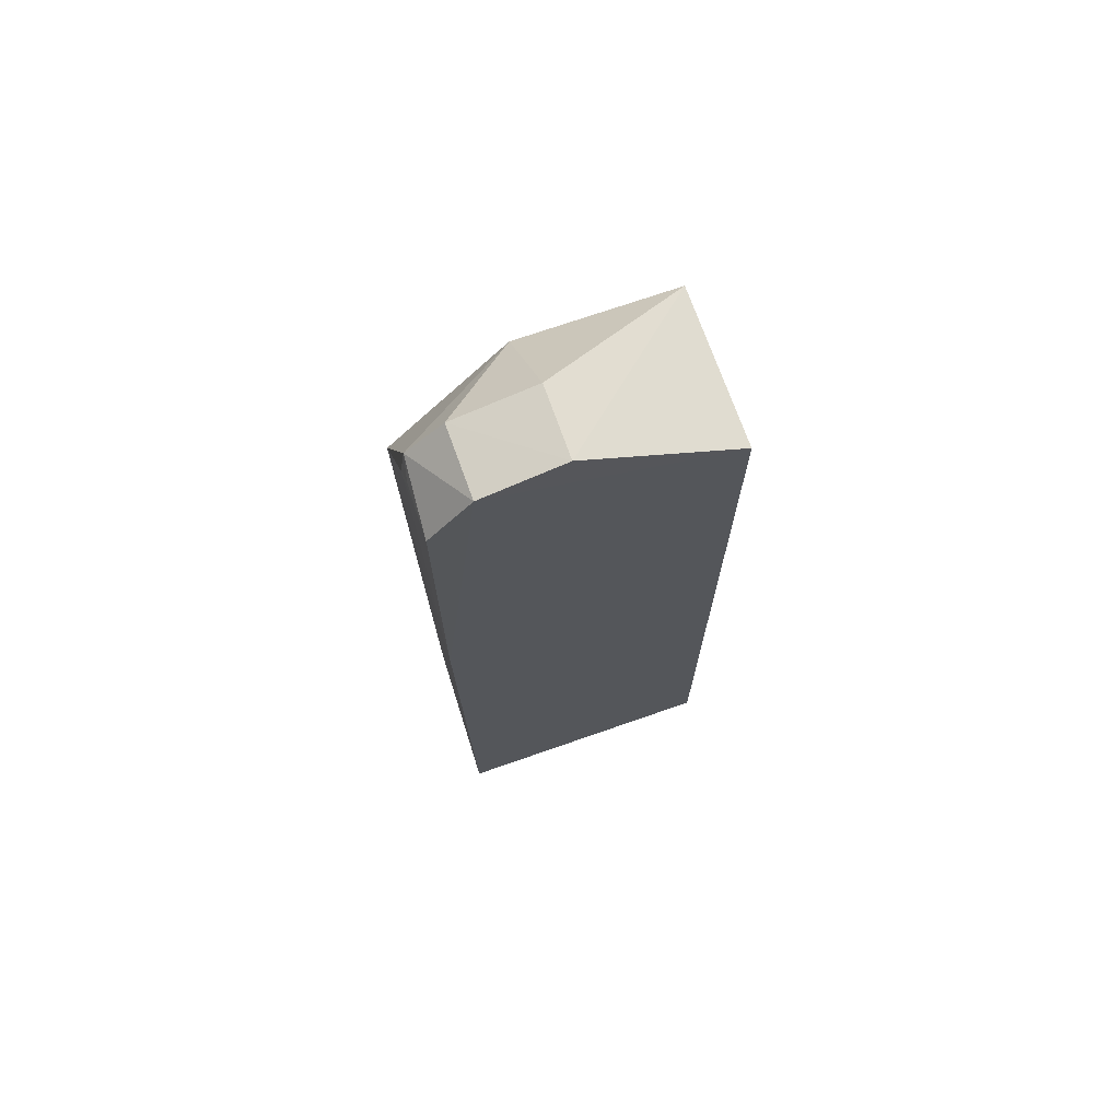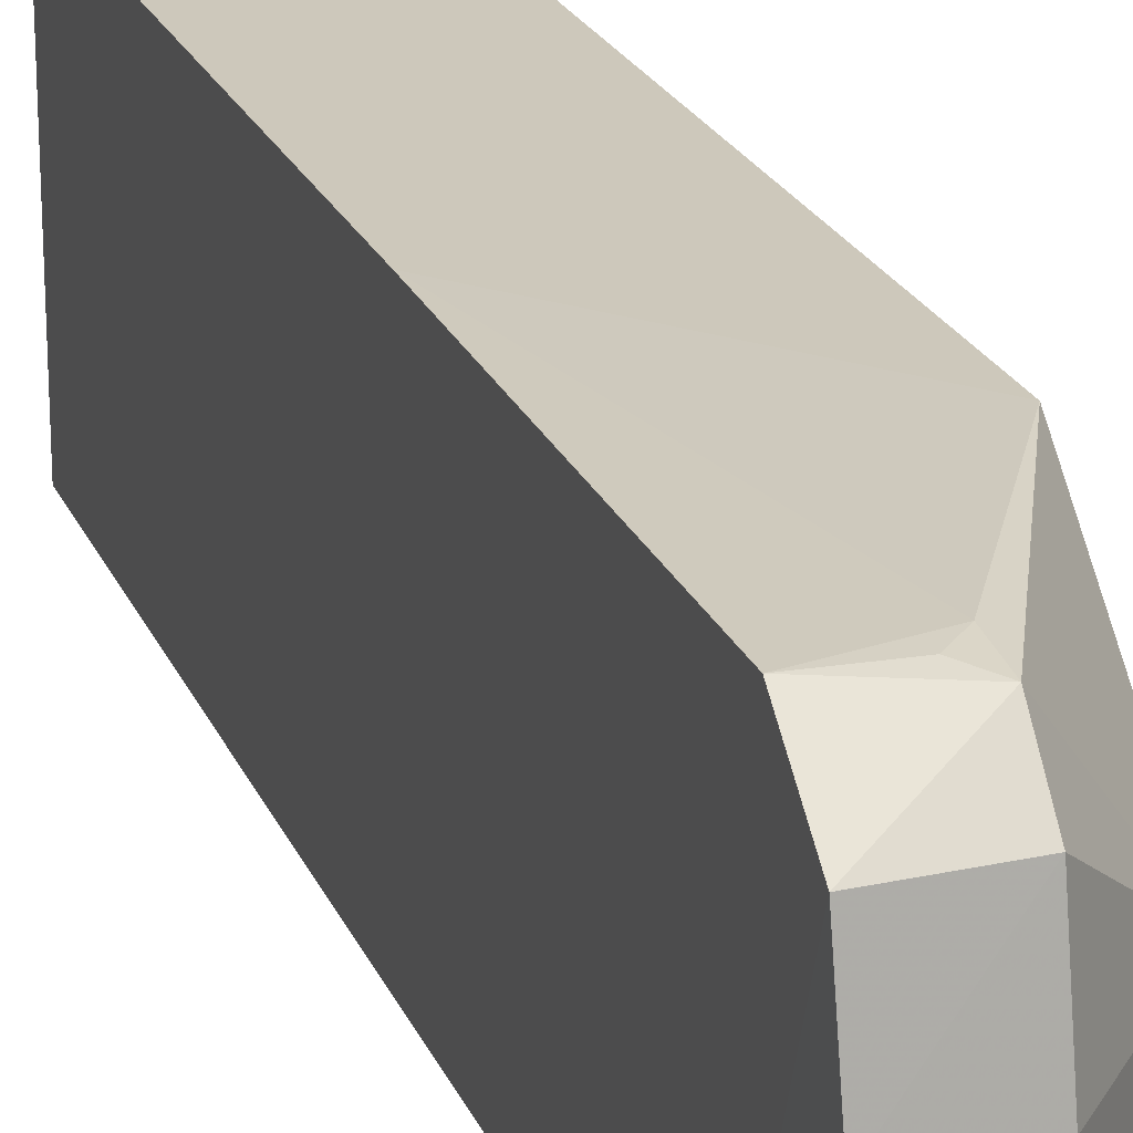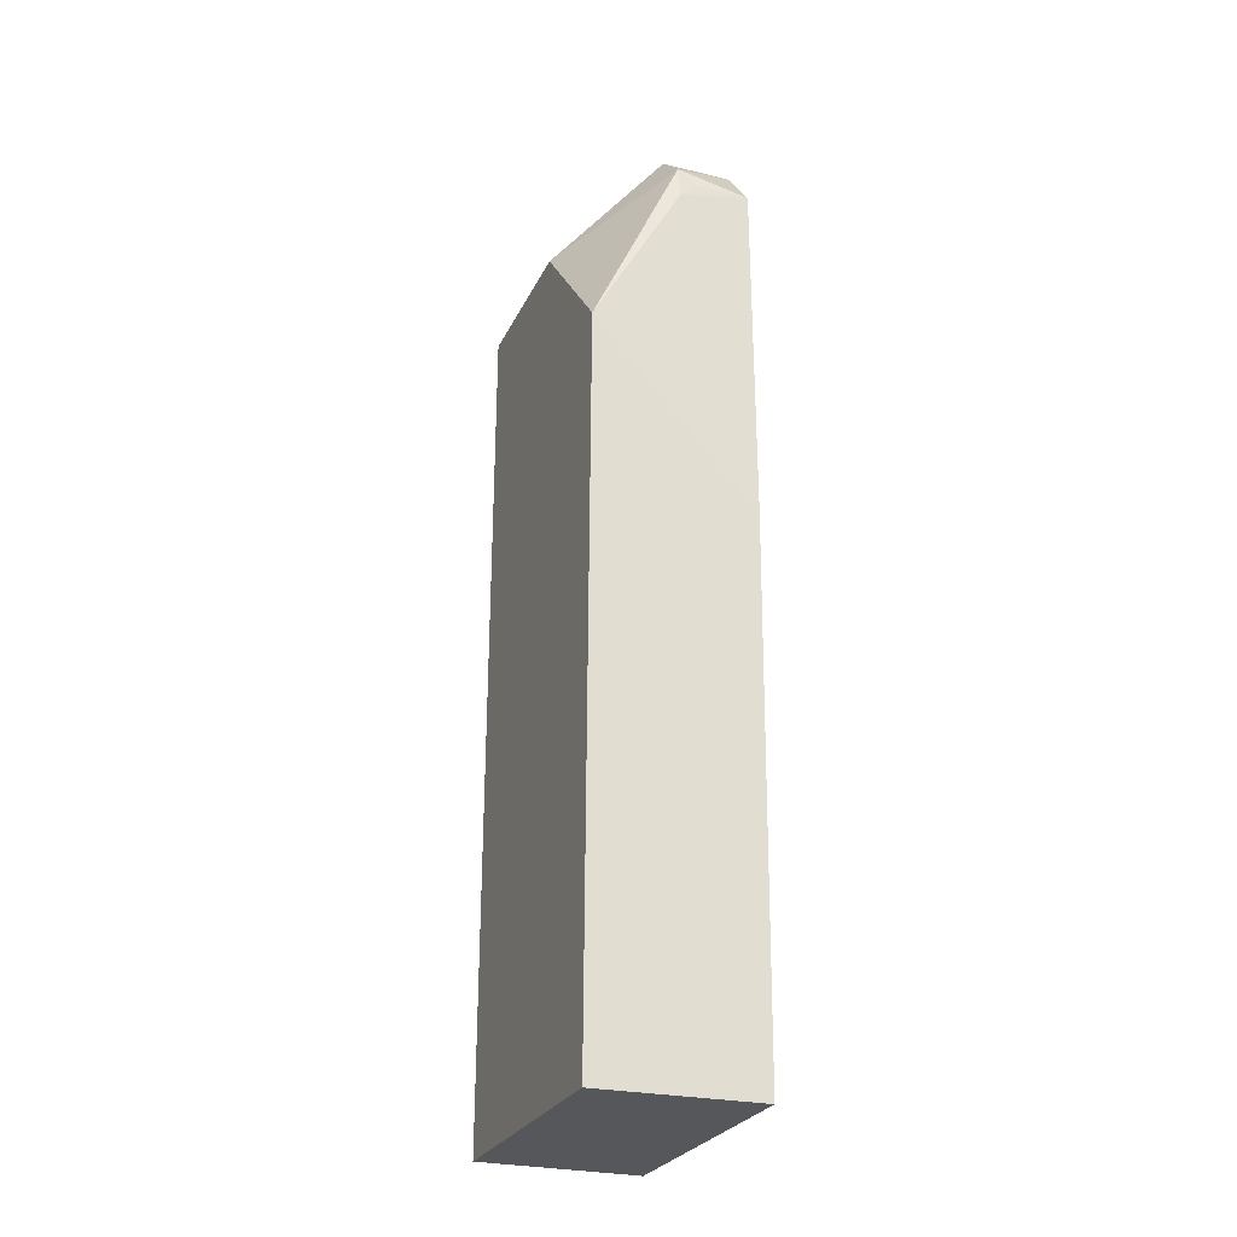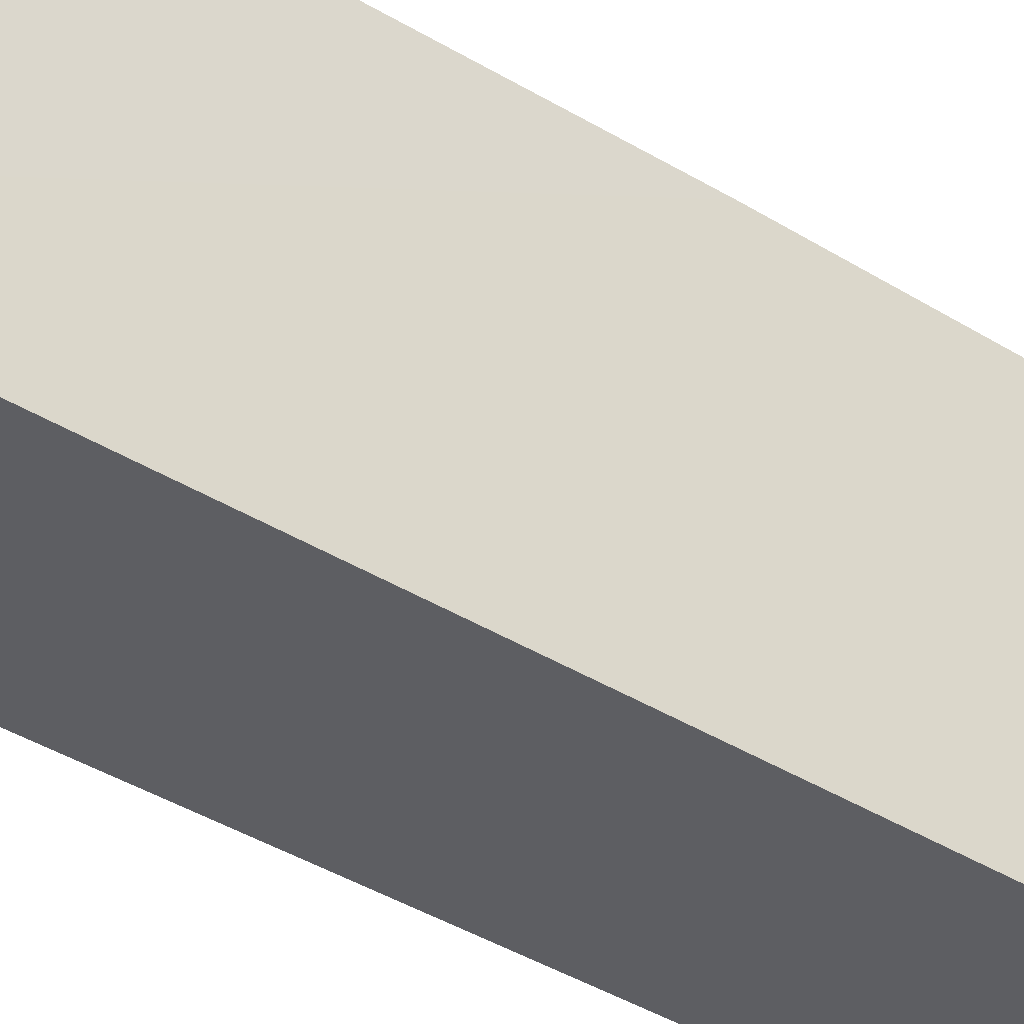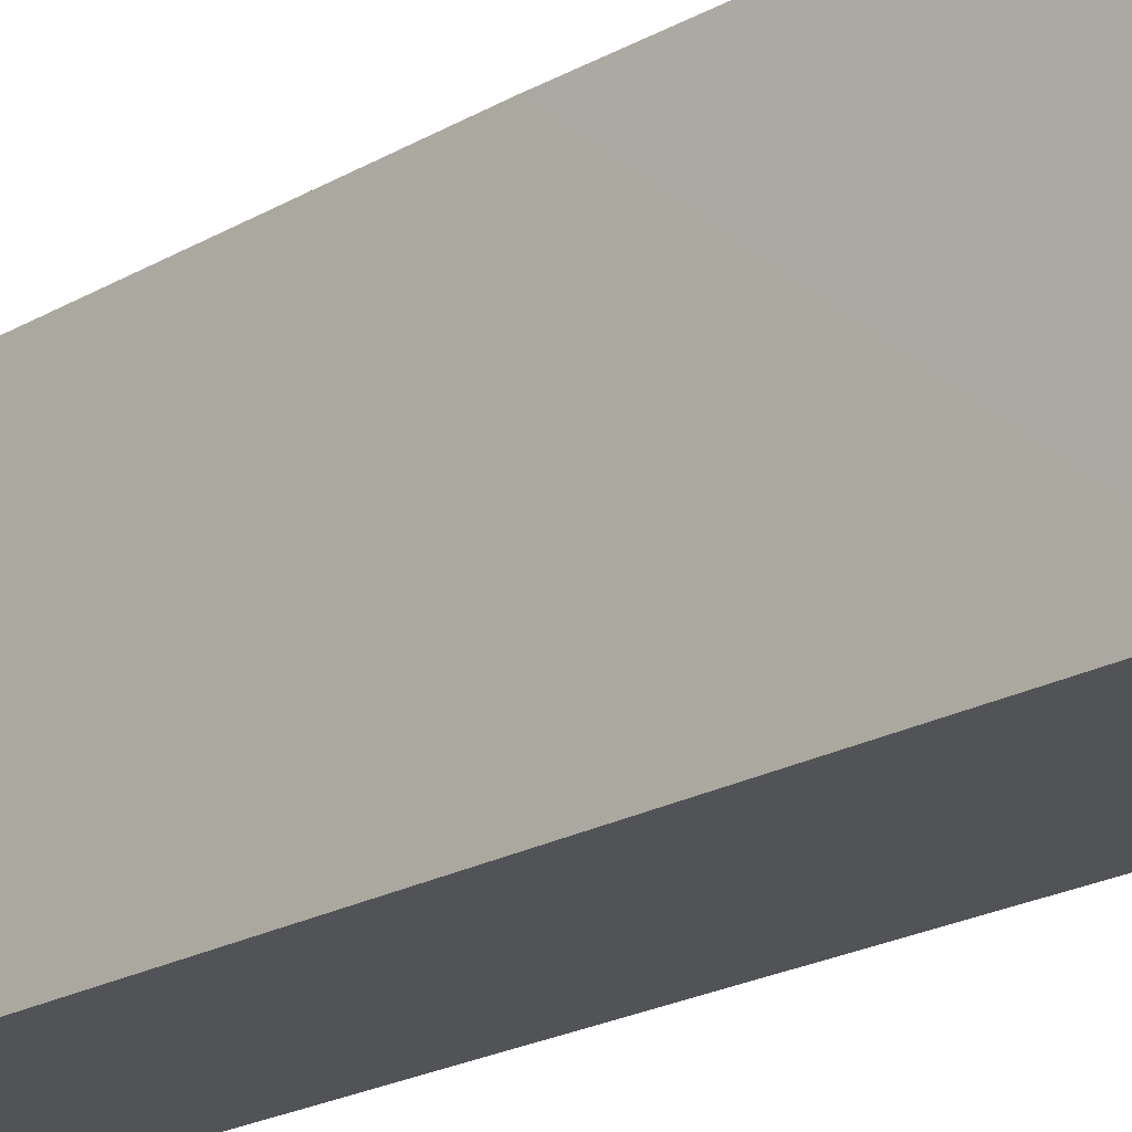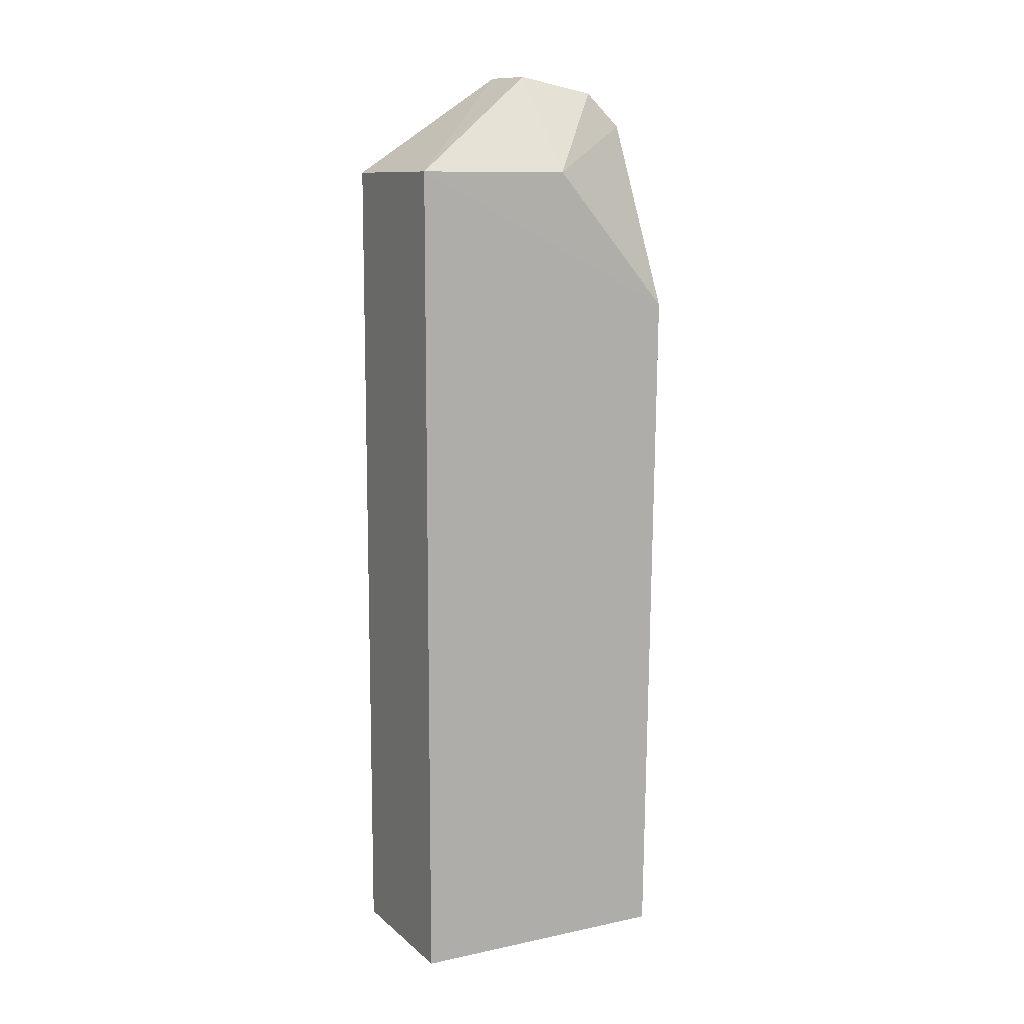
<metadata>
{"format":"obj","ext":"obj","renderer":"f3d","projection":"perspective","resolution":1024,"background":"white","views":[{"elev":71.3,"azim":70.7,"up":"+Y"},{"elev":23.0,"azim":161.3,"up":"+Z"},{"elev":-27.0,"azim":-21.4,"up":"+Y"},{"elev":-39.0,"azim":52.0,"up":"+Z"},{"elev":-22.0,"azim":134.1,"up":"+Z"},{"elev":10.5,"azim":-117.7,"up":"+Y"}]}
</metadata>
<code>
v 0.03785 0.1112 0.137
v 0.03778 -0.09274 0.1352
v 0.03779 0.1035 0.07153
v 0.0009625 0.1035 0.07153
v 0.0009431 0.07081 0.1365
v 0.0009625 -0.09287 0.07153
v 0.03781 0.1275 0.1083
v 0.03805 0.02991 0.137
v 0.03779 -0.09287 0.07153
v 0.0009758 -0.09286 0.1341
v 0.0215 0.1234 0.1273
v 0.03793 0.1238 0.1271
v 0.0215 0.1075 0.1369
v 0.02145 0.127 0.1083
v 0.0009625 0.1035 0.1084
v 0.02144 0.1154 0.1358
v 0.02557 0.1114 0.1367
f 6 4 3
f 6 5 4
f 7 3 4
f 8 5 2
f 9 6 3
f 9 8 2
f 9 3 8
f 10 2 5
f 10 5 6
f 10 9 2
f 10 6 9
f 12 1 8
f 12 7 11
f 12 8 3
f 12 3 7
f 13 8 1
f 13 5 8
f 14 11 7
f 14 7 4
f 15 4 5
f 15 14 4
f 15 11 14
f 16 12 11
f 16 1 12
f 16 5 13
f 16 15 5
f 16 11 15
f 17 16 13
f 17 13 1
f 17 1 16

</code>
